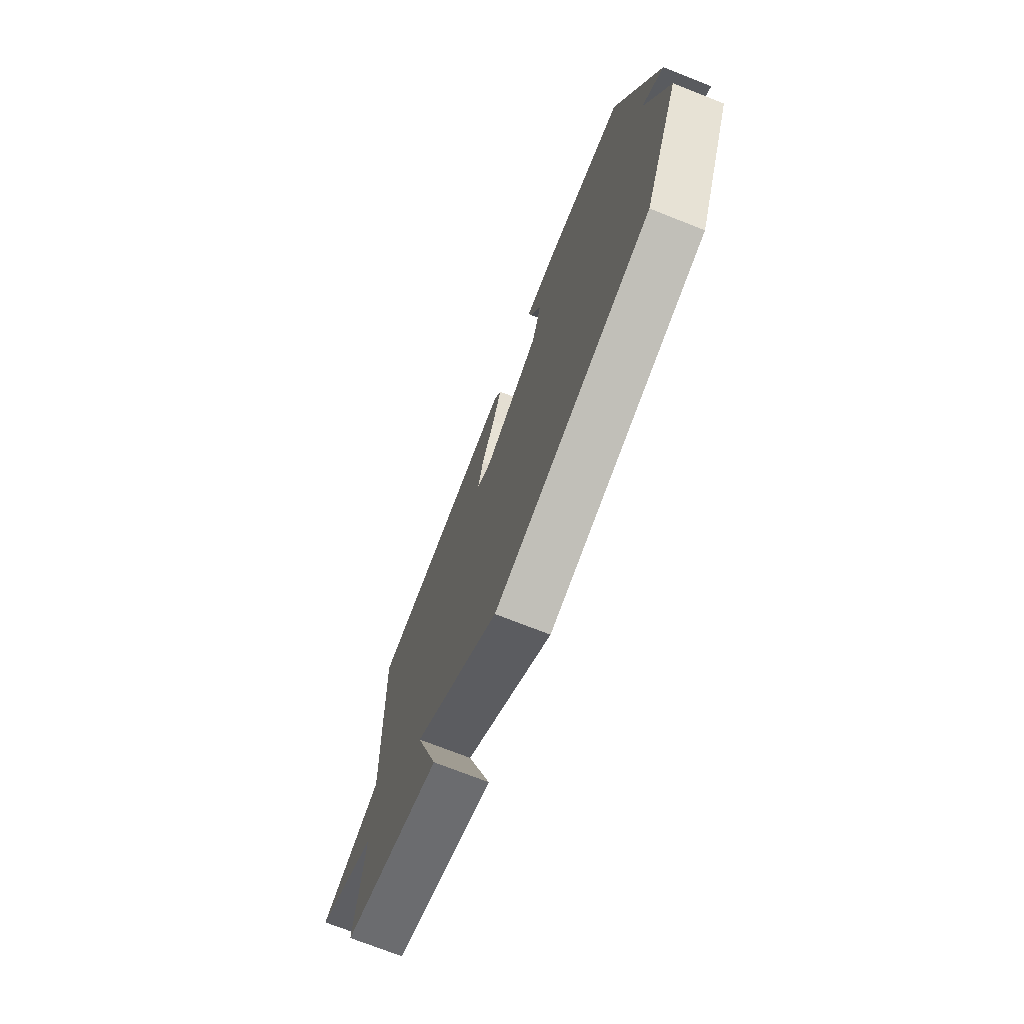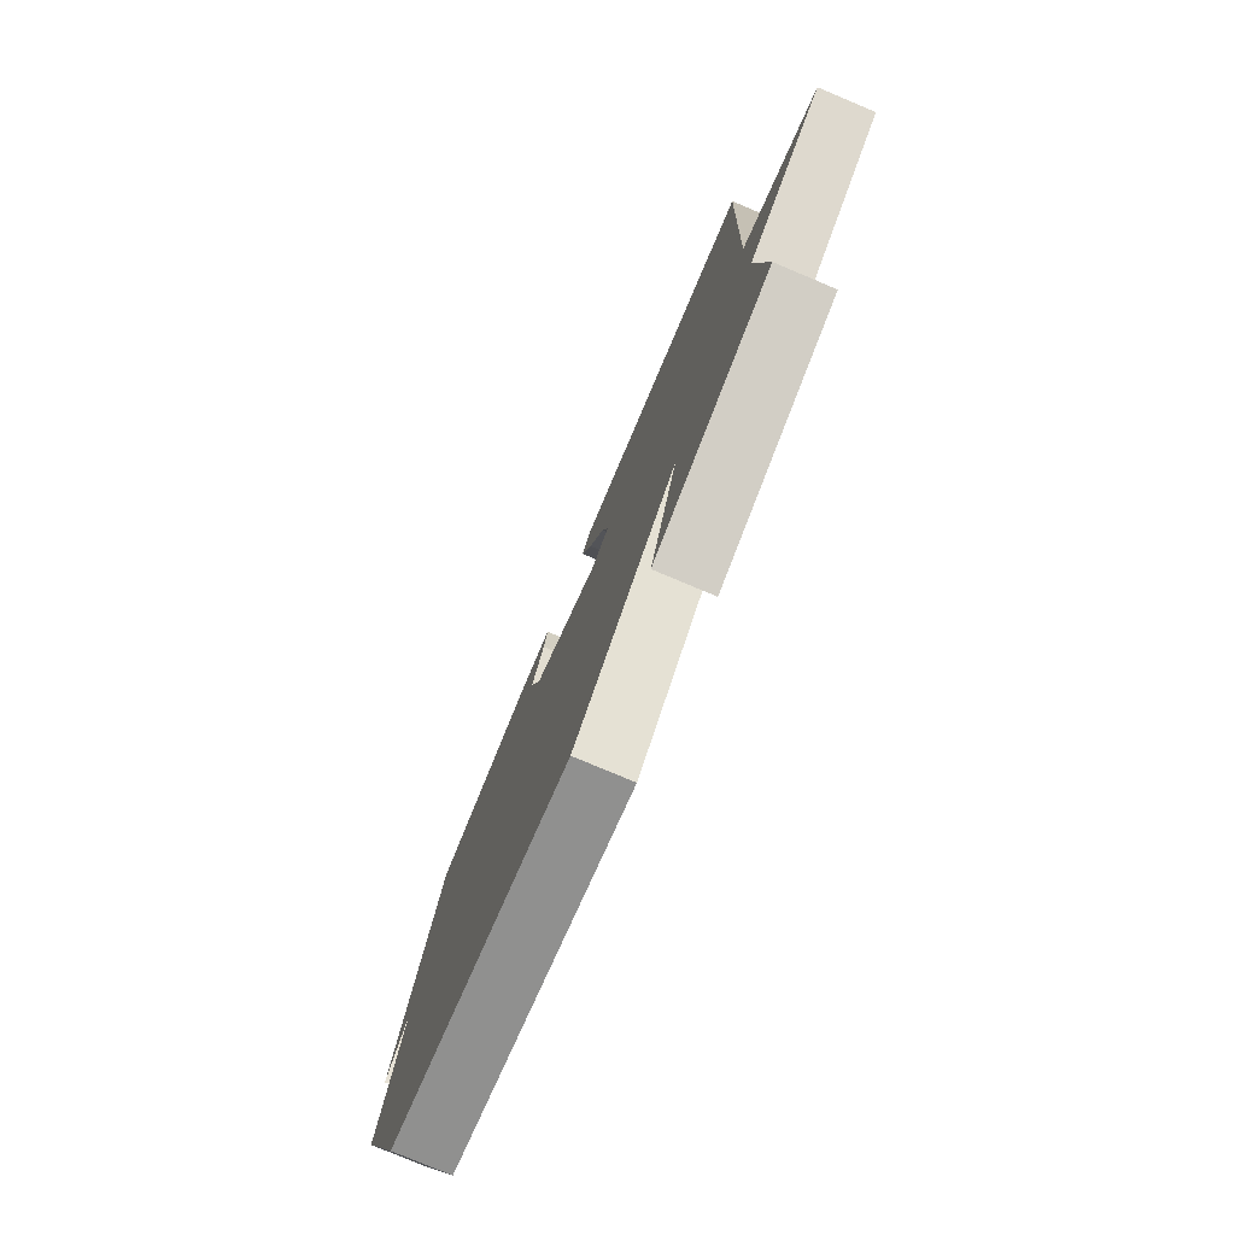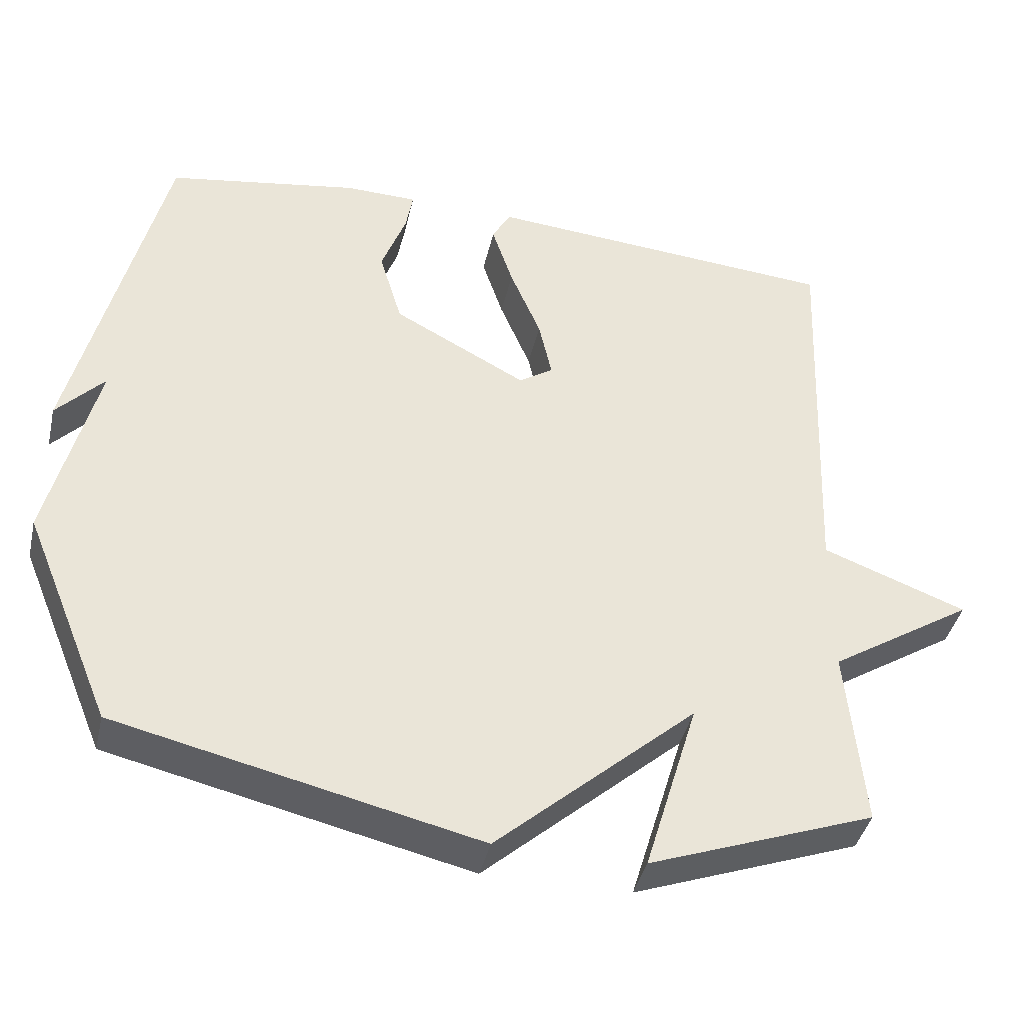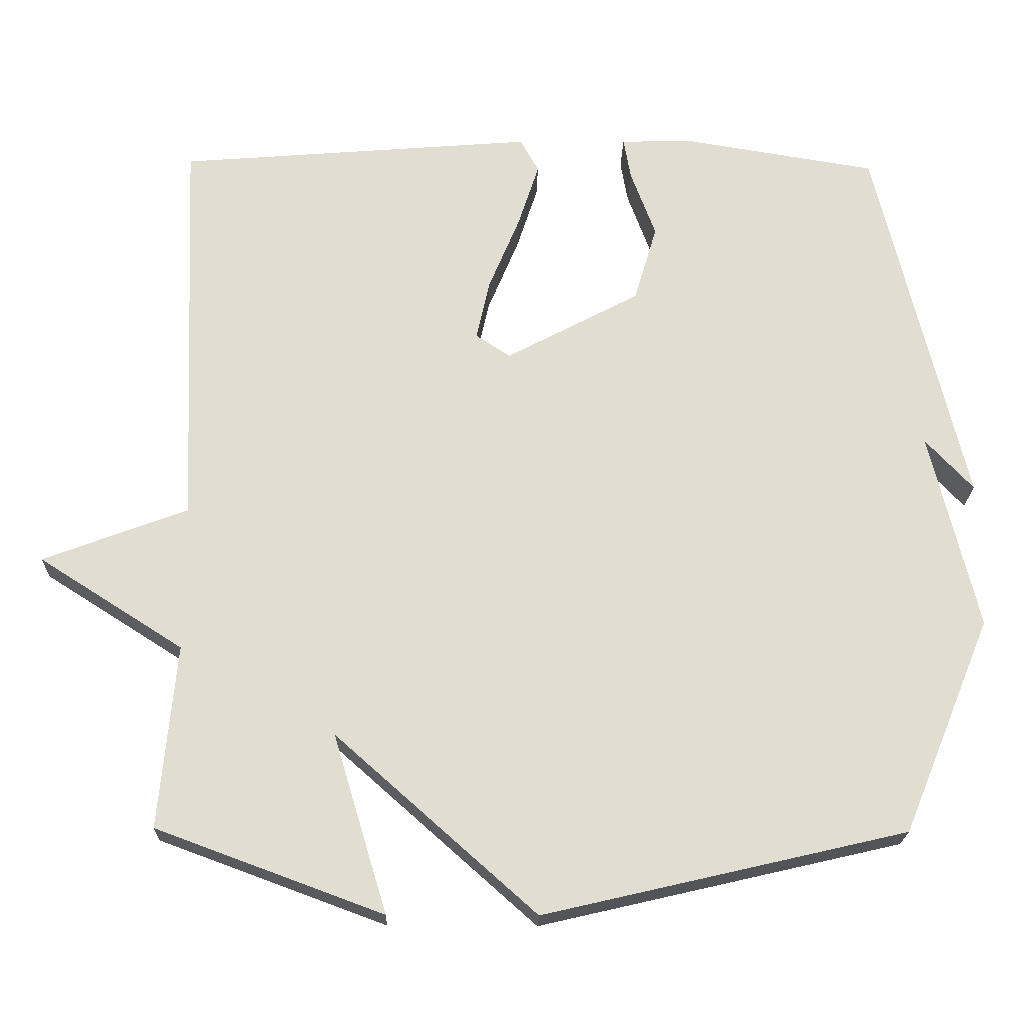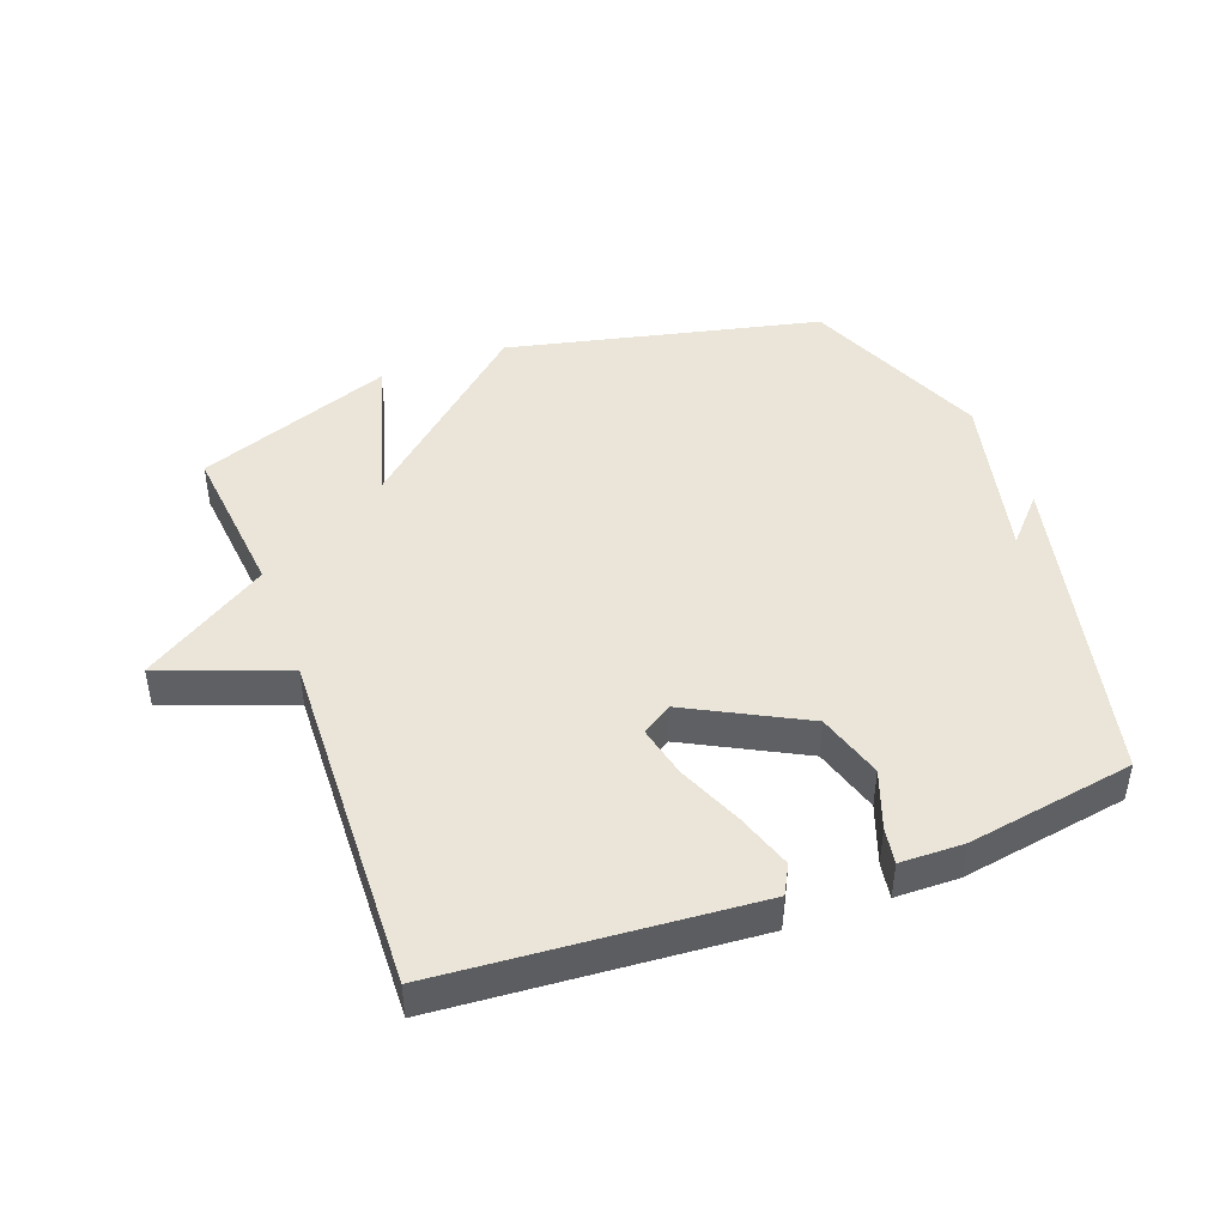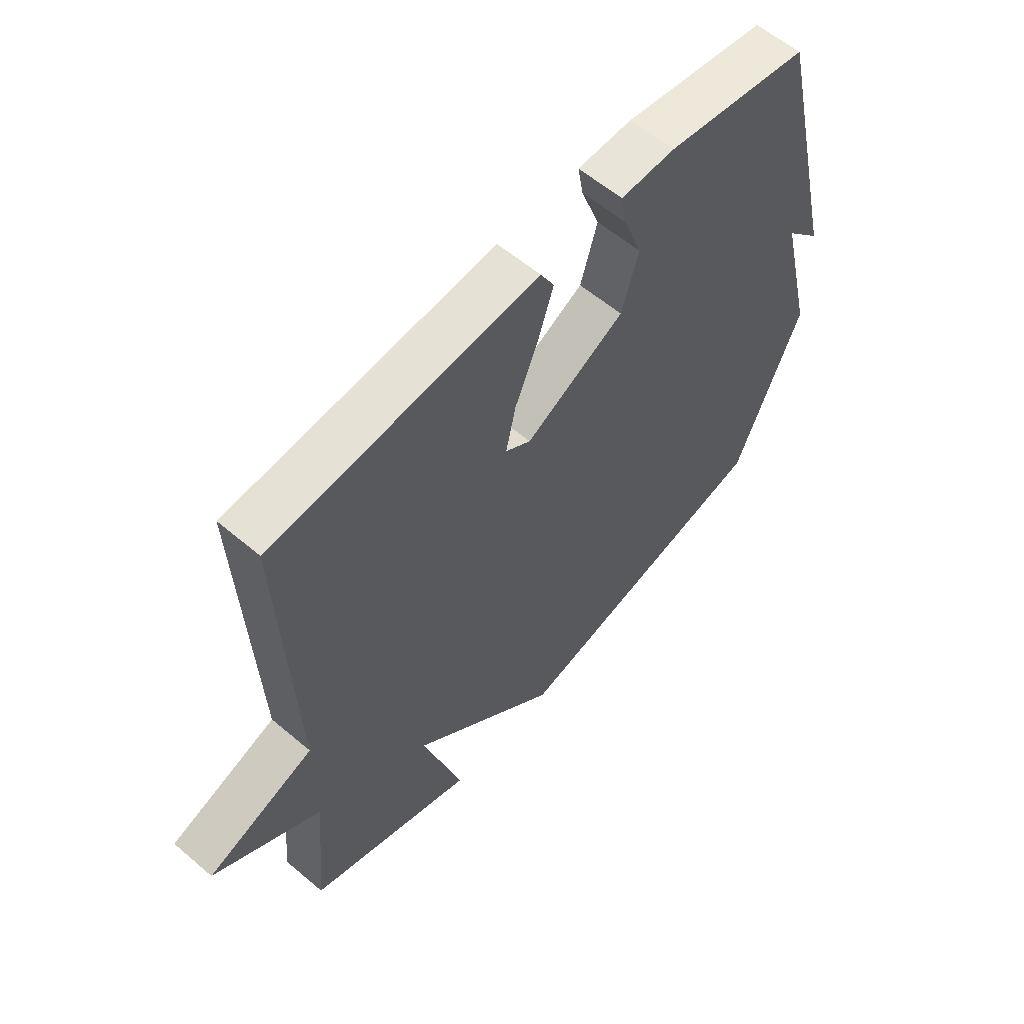
<metadata>
{"format":"obj","ext":"obj","renderer":"f3d","projection":"perspective","resolution":1024,"background":"white","views":[{"elev":-73.7,"azim":68.6,"up":"+Z"},{"elev":-78.4,"azim":-112.8,"up":"+Z"},{"elev":-40.9,"azim":167.2,"up":"+Z"},{"elev":-21.2,"azim":-1.2,"up":"+Z"},{"elev":45.0,"azim":-20.6,"up":"+Y"},{"elev":59.0,"azim":-48.9,"up":"+Z"}]}
</metadata>
<code>
v 0.5 0.07 0.5
v 0.621 0.07 -0.007
v 0.556 0.07 0.063
v 0.621 0.07 -0.207
v 0.5 0.07 -0.5
v 0.008 0.07 -0.614
v -0.265 0.07 -0.371
v -0.192 0.07 -0.614
v -0.5 0.07 -0.5
v -0.477 0.07 -0.25
v -0.674 0.07 -0.124
v -0.477 0.07 -0.05
v -0.5 0.07 0.5
v -0.014 0.07 0.539
v 0.011 0.07 0.493
v -0.018 0.07 0.404
v -0.06 0.07 0.303
v -0.078 0.07 0.221
v -0.031 0.07 0.19
v 0.151 0.07 0.287
v 0.182 0.07 0.392
v 0.148 0.07 0.484
v 0.138 0.07 0.541
v 0.238 0.07 0.543
v 0.5 0 0.5
v 0.621 0 -0.007
v 0.556 0 0.063
v 0.621 0 -0.207
v 0.5 0 -0.5
v 0.008 0 -0.614
v -0.265 0 -0.371
v -0.192 0 -0.614
v -0.5 0 -0.5
v -0.477 0 -0.25
v -0.674 0 -0.124
v -0.477 0 -0.05
v -0.5 0 0.5
v -0.014 0 0.539
v 0.011 0 0.493
v -0.018 0 0.404
v -0.06 0 0.303
v -0.078 0 0.221
v -0.031 0 0.19
v 0.151 0 0.287
v 0.182 0 0.392
v 0.148 0 0.484
v 0.138 0 0.541
v 0.238 0 0.543
f 23 24 1
f 22 23 1
f 21 22 1
f 20 21 1
f 15 16 17
f 14 15 17
f 13 14 17
f 12 13 17
f 12 17 18
f 10 11 12
f 10 12 18 19
f 7 8 9 10
f 5 6 7
f 4 5 7
f 3 4 7
f 10 19 20
f 7 10 20
f 3 7 20
f 3 20 1
f 1 2 3
f 25 48 47
f 25 47 46
f 25 46 45
f 25 45 44
f 41 40 39
f 41 39 38
f 41 38 37
f 41 37 36
f 42 41 36
f 36 35 34
f 43 42 36 34
f 34 33 32 31
f 31 30 29
f 31 29 28
f 31 28 27
f 44 43 34
f 44 34 31
f 44 31 27
f 25 44 27
f 27 26 25
f 1 25 26 2
f 2 26 27 3
f 3 27 28 4
f 4 28 29 5
f 5 29 30 6
f 6 30 31 7
f 7 31 32 8
f 8 32 33 9
f 9 33 34 10
f 10 34 35 11
f 11 35 36 12
f 12 36 37 13
f 13 37 38 14
f 14 38 39 15
f 15 39 40 16
f 16 40 41 17
f 17 41 42 18
f 18 42 43 19
f 19 43 44 20
f 20 44 45 21
f 21 45 46 22
f 22 46 47 23
f 23 47 48 24
f 24 48 25 1

</code>
